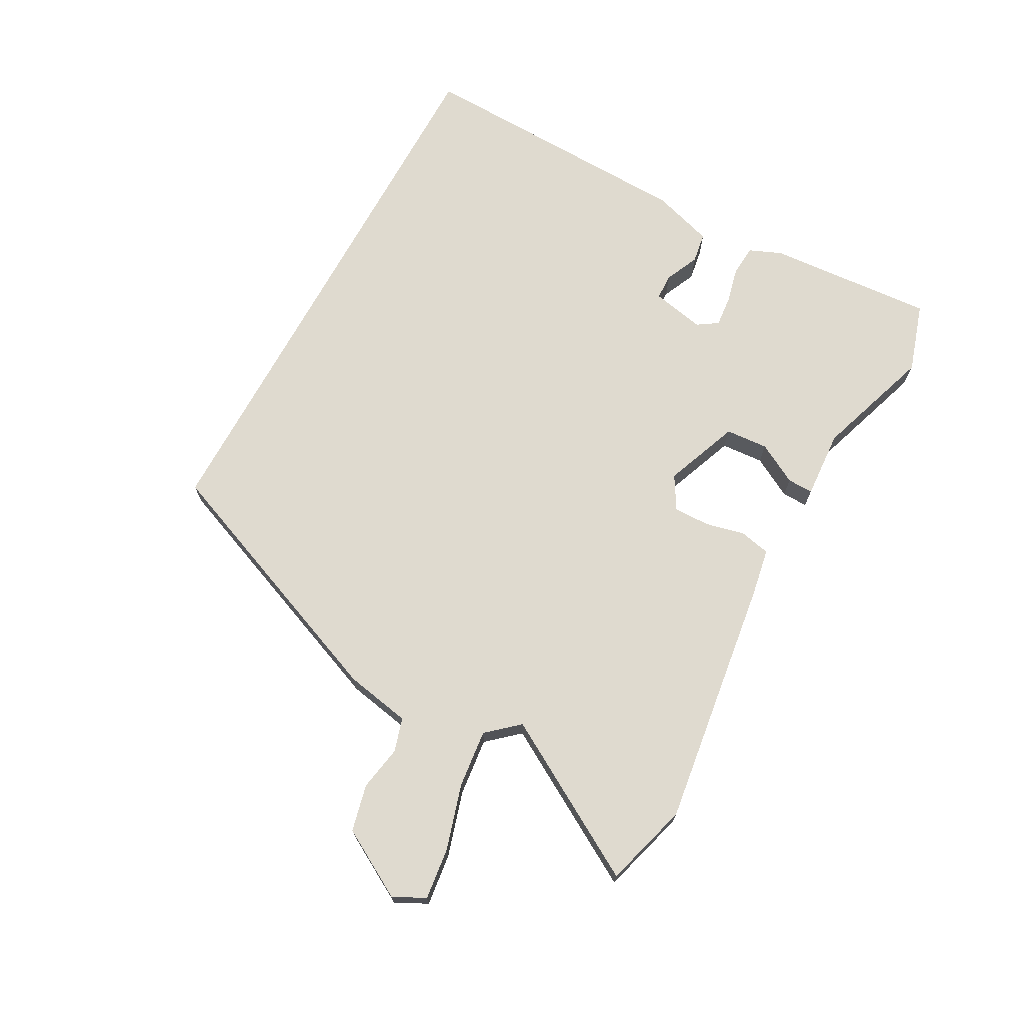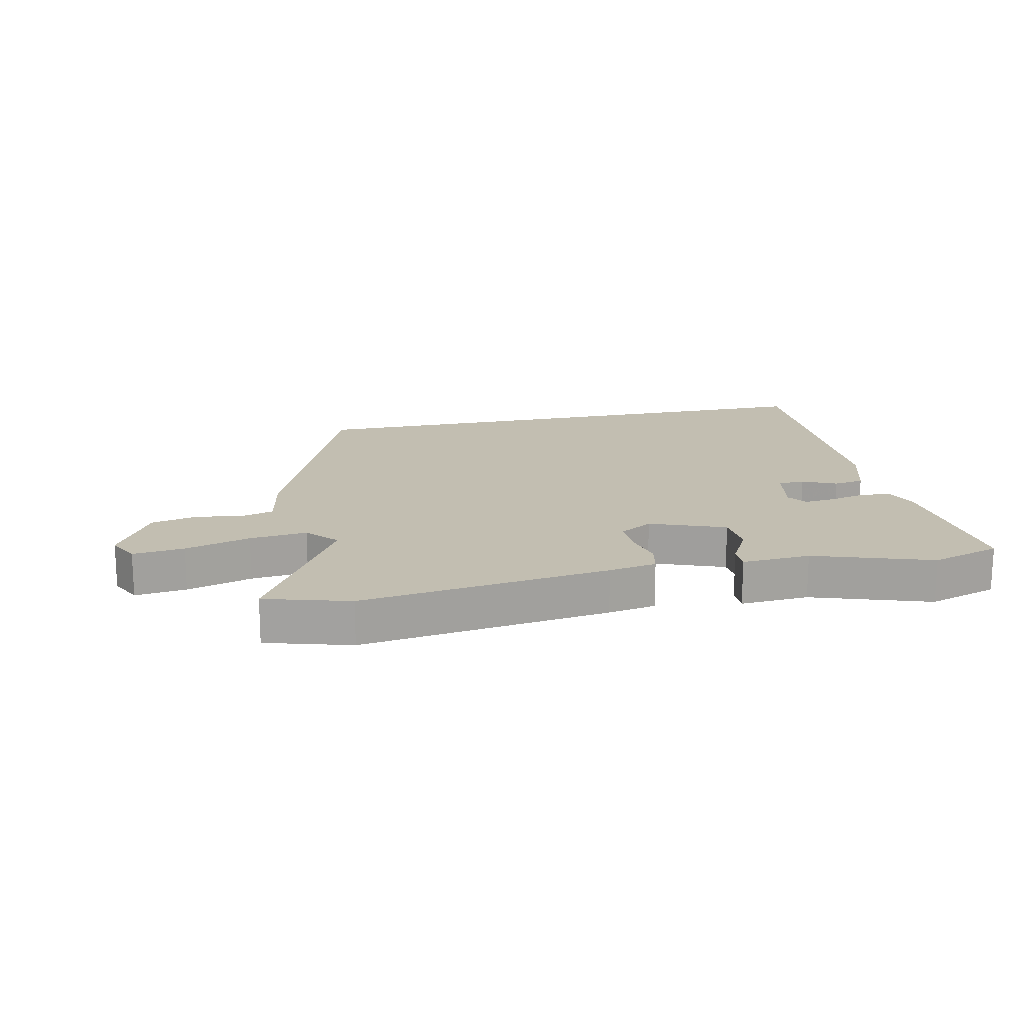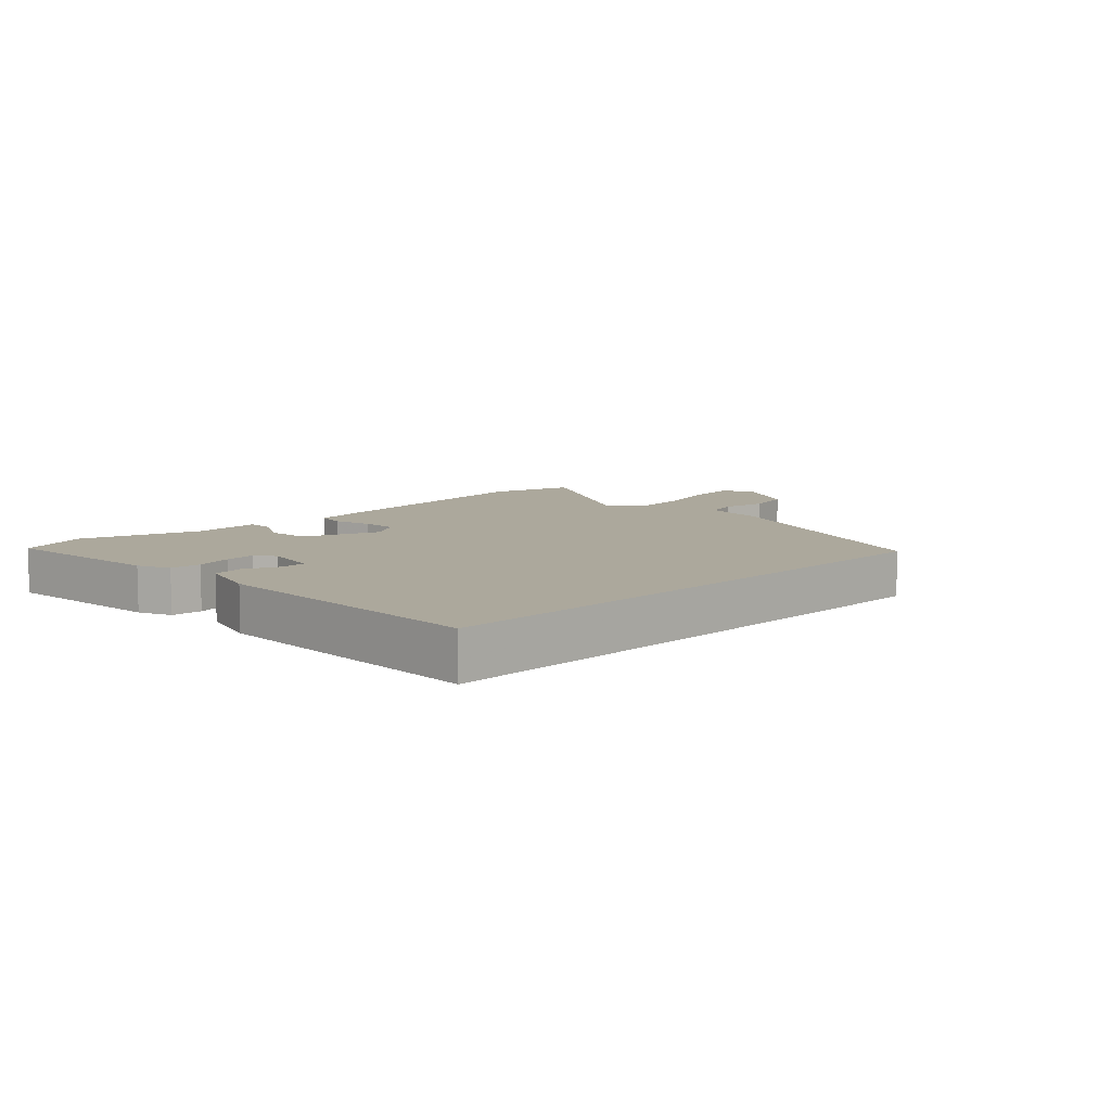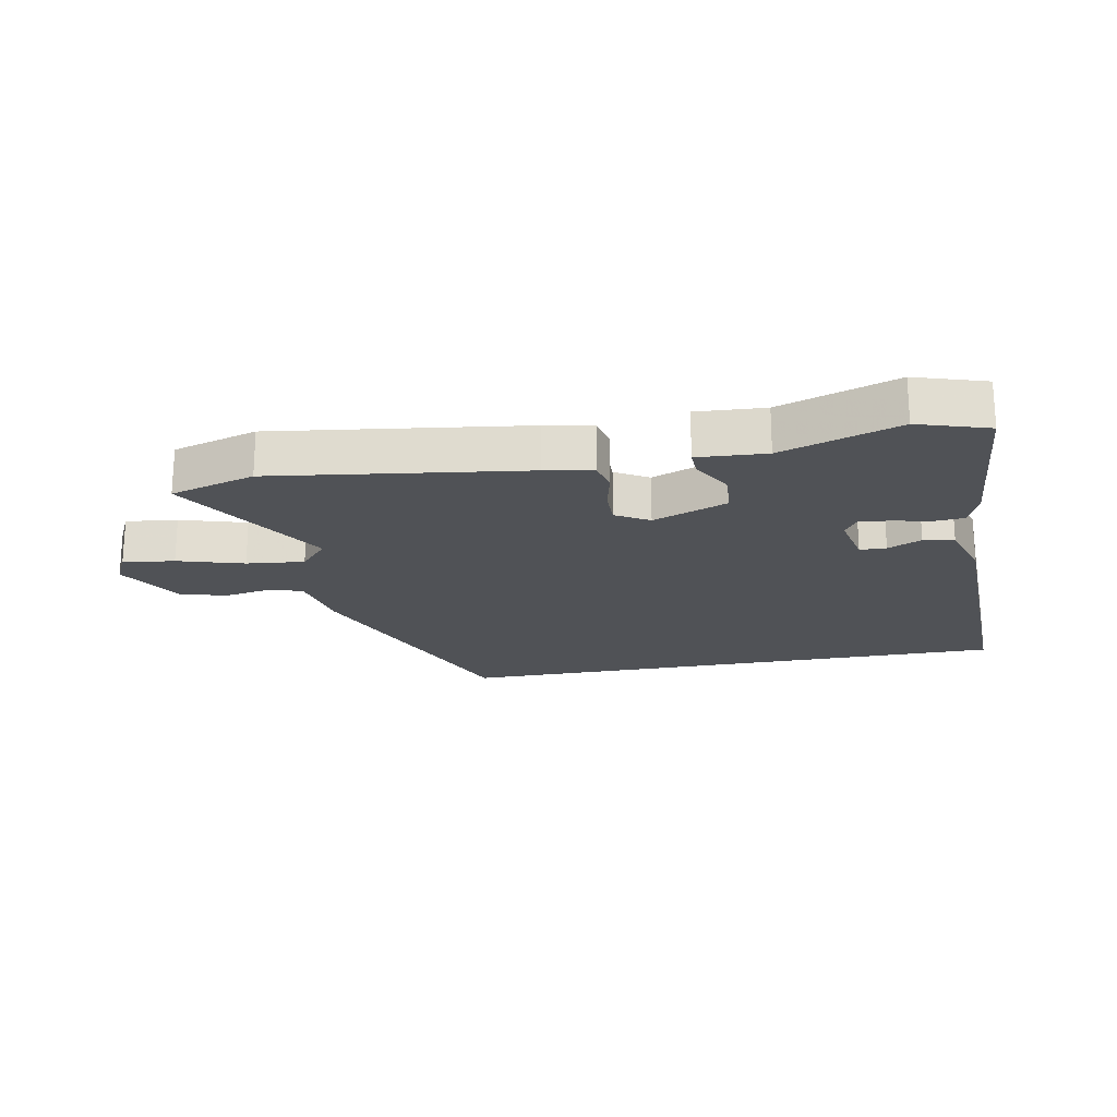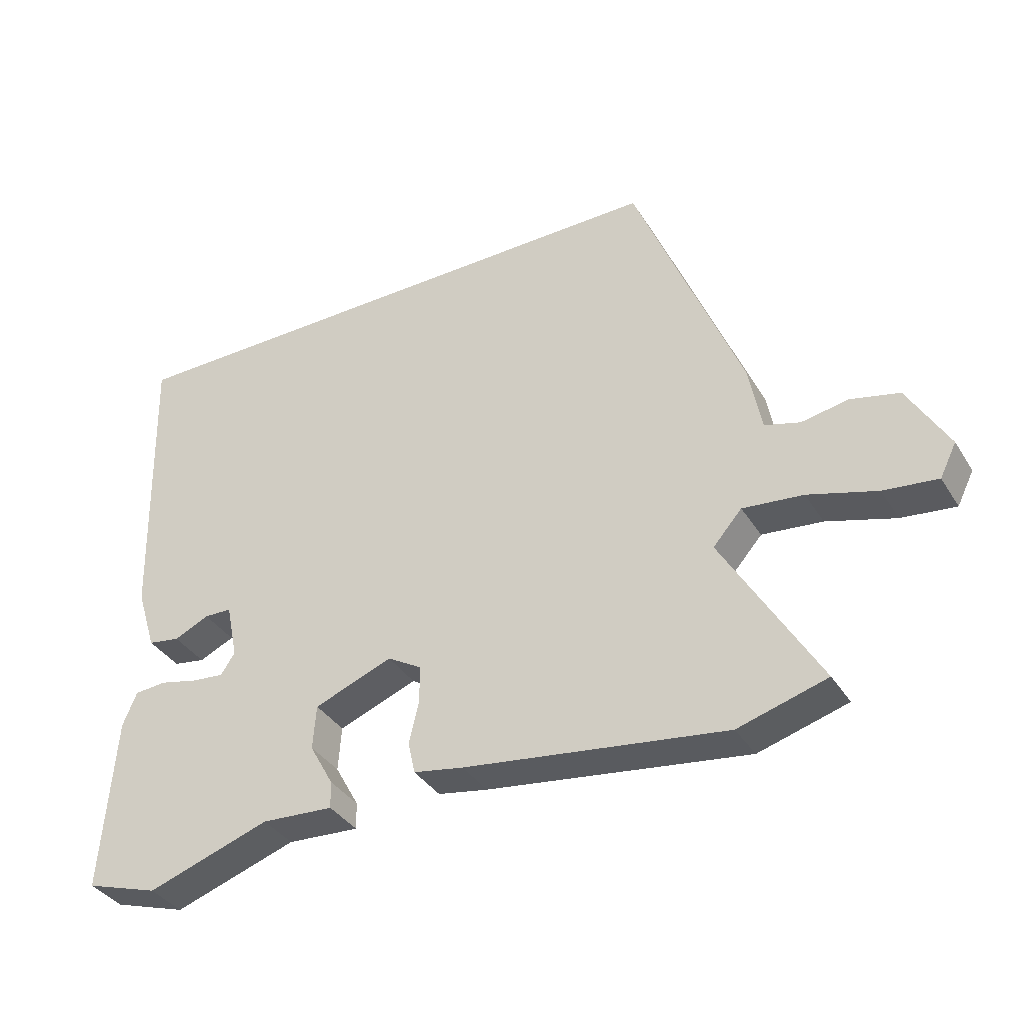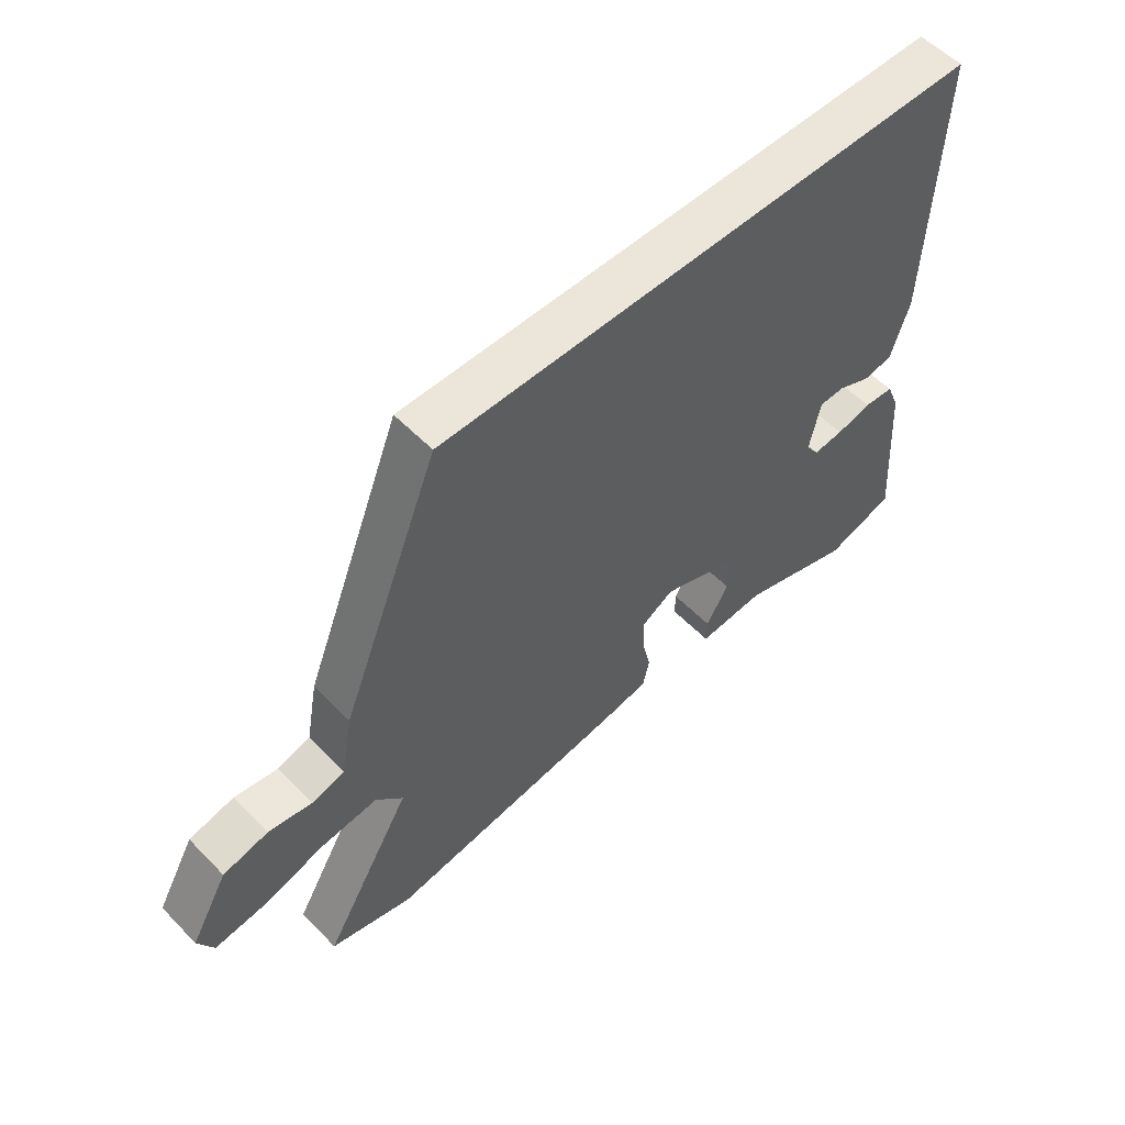
<metadata>
{"format":"obj","ext":"obj","renderer":"f3d","projection":"perspective","resolution":1024,"background":"white","views":[{"elev":70.6,"azim":118.6,"up":"+Y"},{"elev":17.1,"azim":167.7,"up":"+Y"},{"elev":8.5,"azim":-45.1,"up":"+Y"},{"elev":-20.6,"azim":-169.2,"up":"+Y"},{"elev":-36.8,"azim":28.4,"up":"+Z"},{"elev":55.7,"azim":136.8,"up":"+Z"}]}
</metadata>
<code>
v 0.363 0.07 0.5
v 0.53 0.07 0.079
v 0.55 0.07 -0.028
v 0.605 0.07 -0.044
v 0.678 0.07 -0.031
v 0.754 0.07 -0.049
v 0.817 0.07 -0.16
v 0.791 0.07 -0.212
v 0.707 0.07 -0.202
v 0.6 0.07 -0.17
v 0.506 0.07 -0.16
v 0.461 0.07 -0.211
v 0.611 0.07 -0.468
v 0.473 0.07 -0.508
v 0.066 0.07 -0.452
v -0.012 0.07 -0.438
v -0.023 0.07 -0.388
v -0.008 0.07 -0.324
v -0.007 0.07 -0.265
v -0.061 0.07 -0.233
v -0.183 0.07 -0.28
v -0.188 0.07 -0.349
v -0.151 0.07 -0.416
v -0.15 0.07 -0.458
v -0.262 0.07 -0.451
v -0.453 0.07 -0.515
v -0.567 0.07 -0.479
v -0.547 0.07 -0.207
v -0.525 0.07 -0.154
v -0.475 0.07 -0.15
v -0.416 0.07 -0.164
v -0.365 0.07 -0.169
v -0.343 0.07 -0.136
v -0.361 0.07 -0.049
v -0.404 0.07 -0.048
v -0.459 0.07 -0.073
v -0.509 0.07 -0.065
v -0.54 0.07 0.034
v -0.554 0.07 0.5
v 0.363 0 0.5
v 0.53 0 0.079
v 0.55 0 -0.028
v 0.605 0 -0.044
v 0.678 0 -0.031
v 0.754 0 -0.049
v 0.817 0 -0.16
v 0.791 0 -0.212
v 0.707 0 -0.202
v 0.6 0 -0.17
v 0.506 0 -0.16
v 0.461 0 -0.211
v 0.611 0 -0.468
v 0.473 0 -0.508
v 0.066 0 -0.452
v -0.012 0 -0.438
v -0.023 0 -0.388
v -0.008 0 -0.324
v -0.007 0 -0.265
v -0.061 0 -0.233
v -0.183 0 -0.28
v -0.188 0 -0.349
v -0.151 0 -0.416
v -0.15 0 -0.458
v -0.262 0 -0.451
v -0.453 0 -0.515
v -0.567 0 -0.479
v -0.547 0 -0.207
v -0.525 0 -0.154
v -0.475 0 -0.15
v -0.416 0 -0.164
v -0.365 0 -0.169
v -0.343 0 -0.136
v -0.361 0 -0.049
v -0.404 0 -0.048
v -0.459 0 -0.073
v -0.509 0 -0.065
v -0.54 0 0.034
v -0.554 0 0.5
f 38 39 1
f 37 38 1
f 36 37 1
f 35 36 1
f 1 2 3
f 35 1 3
f 34 35 3
f 33 34 3 4
f 32 33 4
f 29 30 31
f 28 29 31
f 27 28 31
f 26 27 31
f 25 26 31
f 25 31 32
f 24 25 32
f 23 24 32
f 22 23 32
f 21 22 32
f 20 21 32
f 16 17 18
f 15 16 18
f 14 15 18
f 13 14 18
f 12 13 18
f 11 12 18 19
f 8 9 10
f 7 8 10
f 6 7 10
f 5 6 10
f 4 5 10
f 4 10 11
f 20 32 4 11
f 11 19 20
f 40 78 77
f 40 77 76
f 40 76 75
f 40 75 74
f 42 41 40
f 42 40 74
f 42 74 73
f 43 42 73 72
f 43 72 71
f 70 69 68
f 70 68 67
f 70 67 66
f 70 66 65
f 70 65 64
f 71 70 64
f 71 64 63
f 71 63 62
f 71 62 61
f 71 61 60
f 71 60 59
f 57 56 55
f 57 55 54
f 57 54 53
f 57 53 52
f 57 52 51
f 58 57 51 50
f 49 48 47
f 49 47 46
f 49 46 45
f 49 45 44
f 49 44 43
f 50 49 43
f 50 43 71 59
f 59 58 50
f 1 40 41 2
f 2 41 42 3
f 3 42 43 4
f 4 43 44 5
f 5 44 45 6
f 6 45 46 7
f 7 46 47 8
f 8 47 48 9
f 9 48 49 10
f 10 49 50 11
f 11 50 51 12
f 12 51 52 13
f 13 52 53 14
f 14 53 54 15
f 15 54 55 16
f 16 55 56 17
f 17 56 57 18
f 18 57 58 19
f 19 58 59 20
f 20 59 60 21
f 21 60 61 22
f 22 61 62 23
f 23 62 63 24
f 24 63 64 25
f 25 64 65 26
f 26 65 66 27
f 27 66 67 28
f 28 67 68 29
f 29 68 69 30
f 30 69 70 31
f 31 70 71 32
f 32 71 72 33
f 33 72 73 34
f 34 73 74 35
f 35 74 75 36
f 36 75 76 37
f 37 76 77 38
f 38 77 78 39
f 39 78 40 1

</code>
